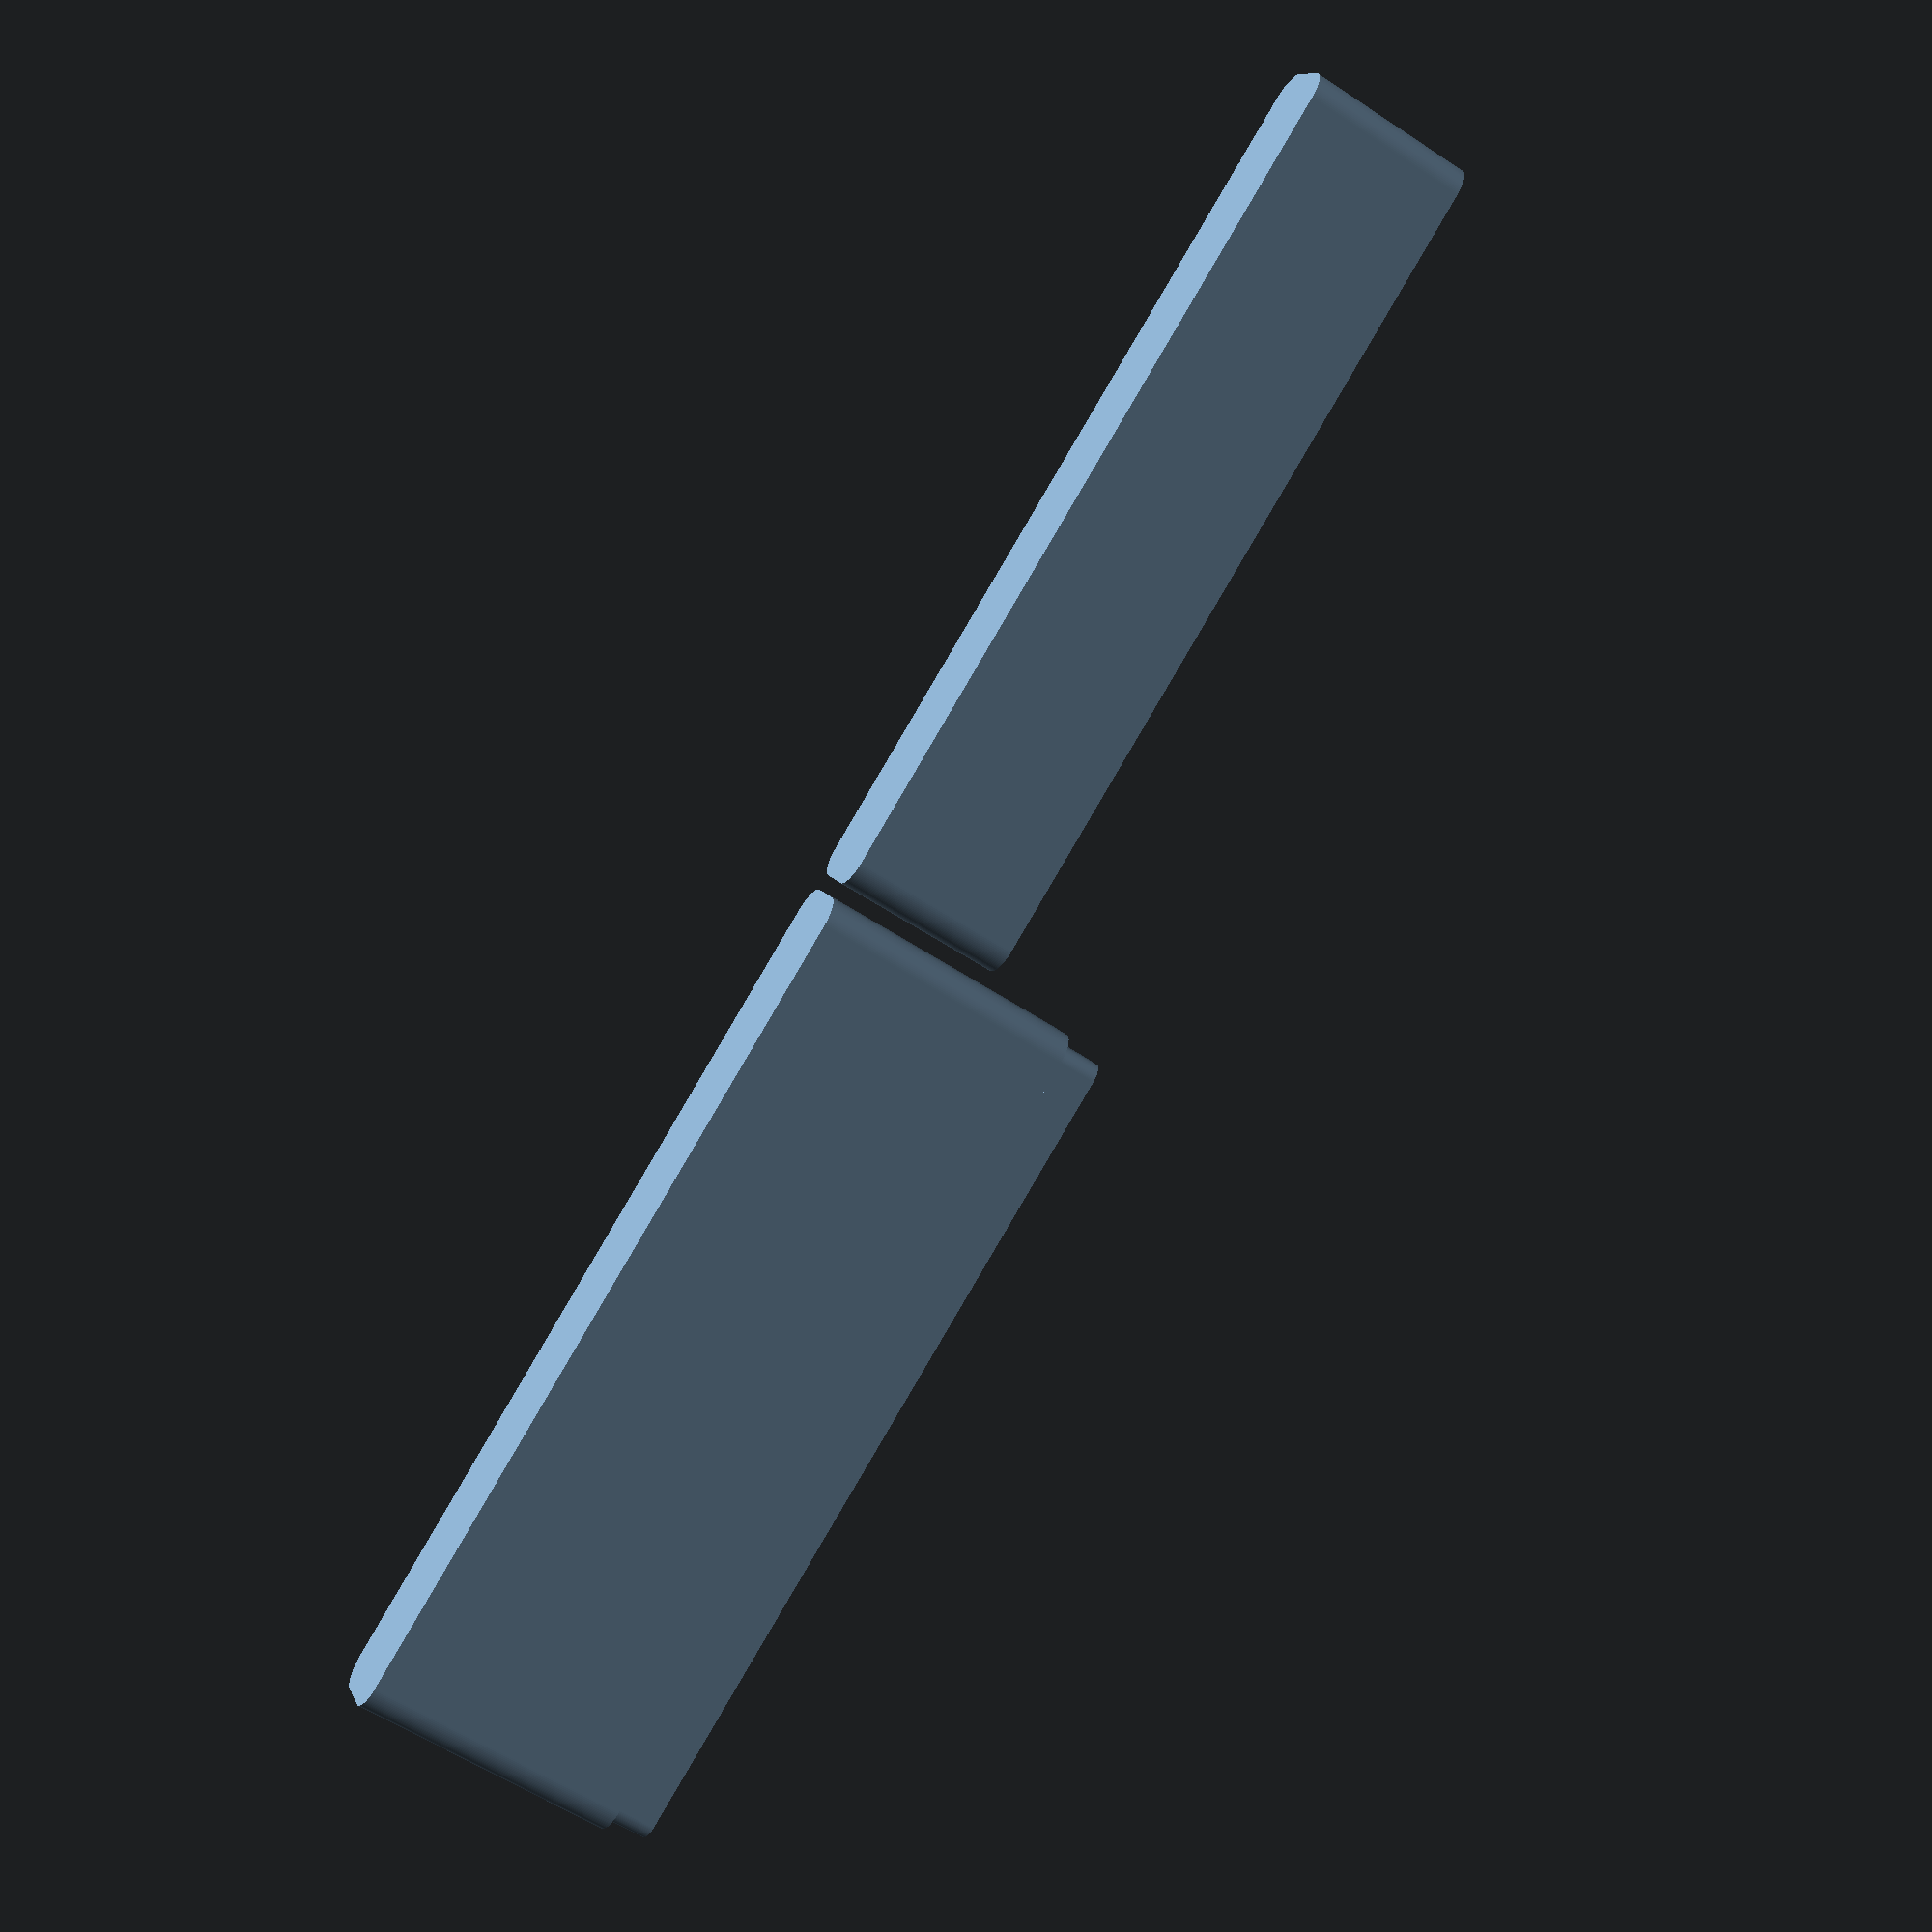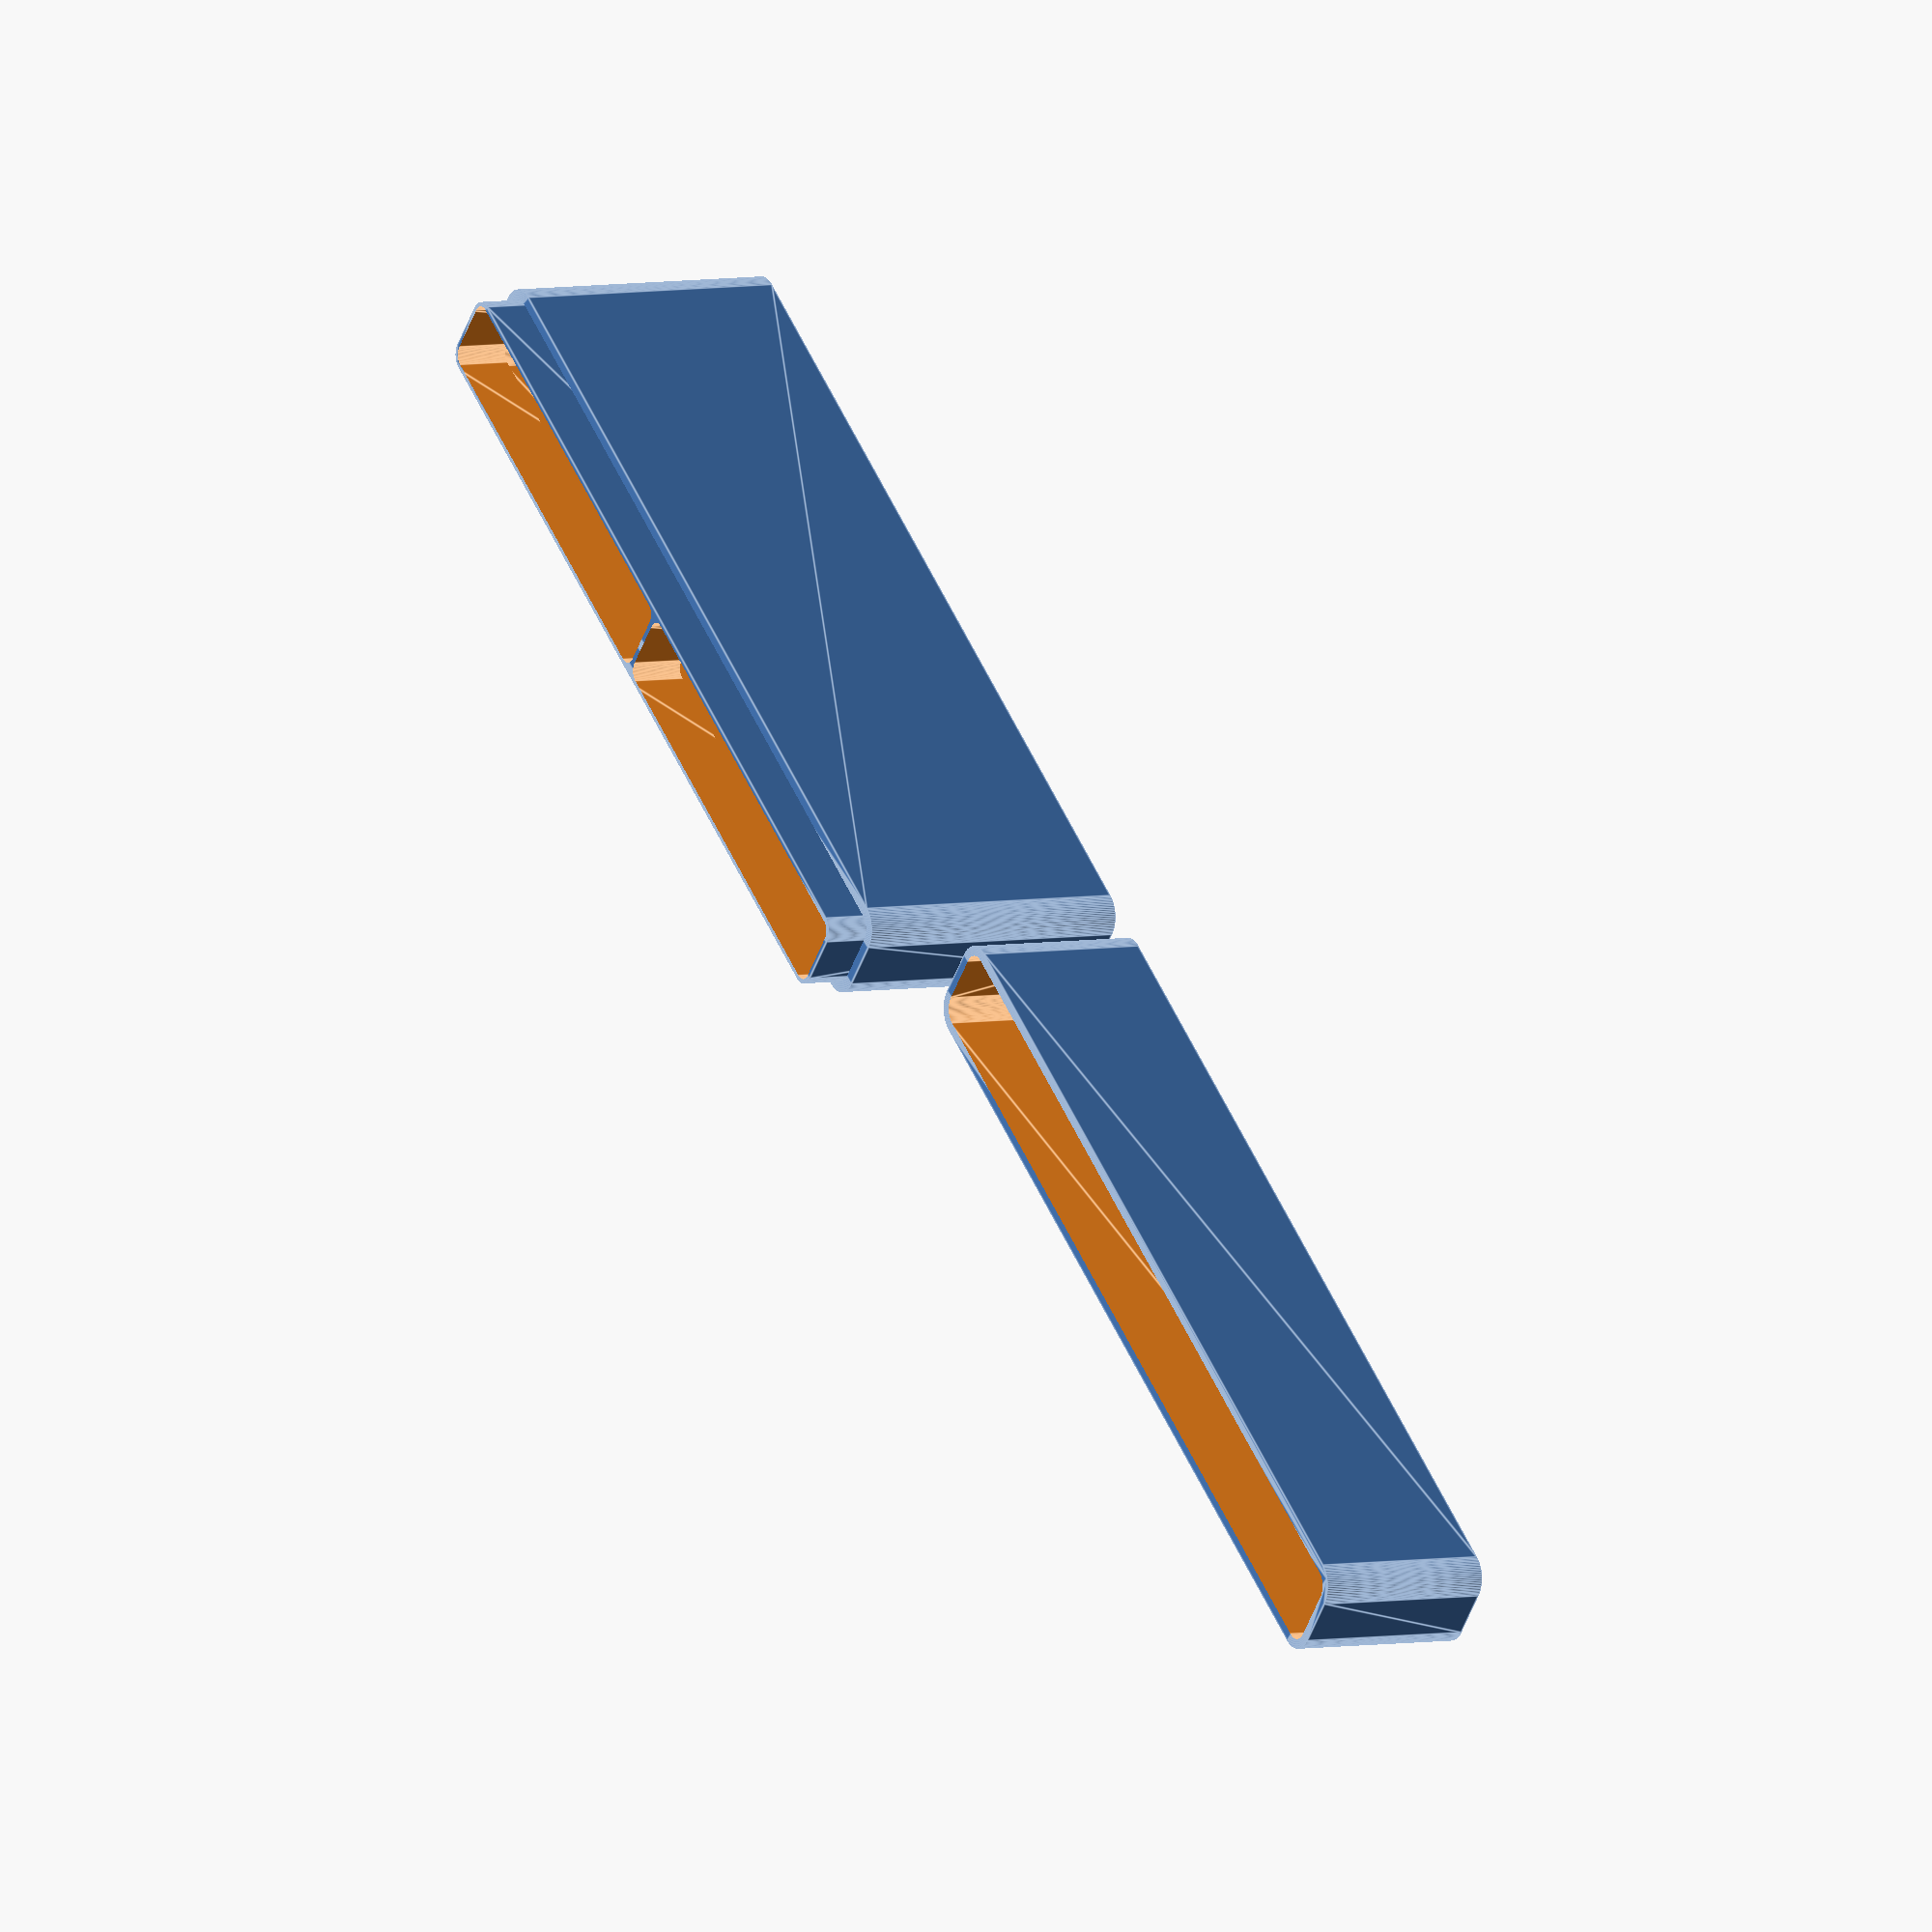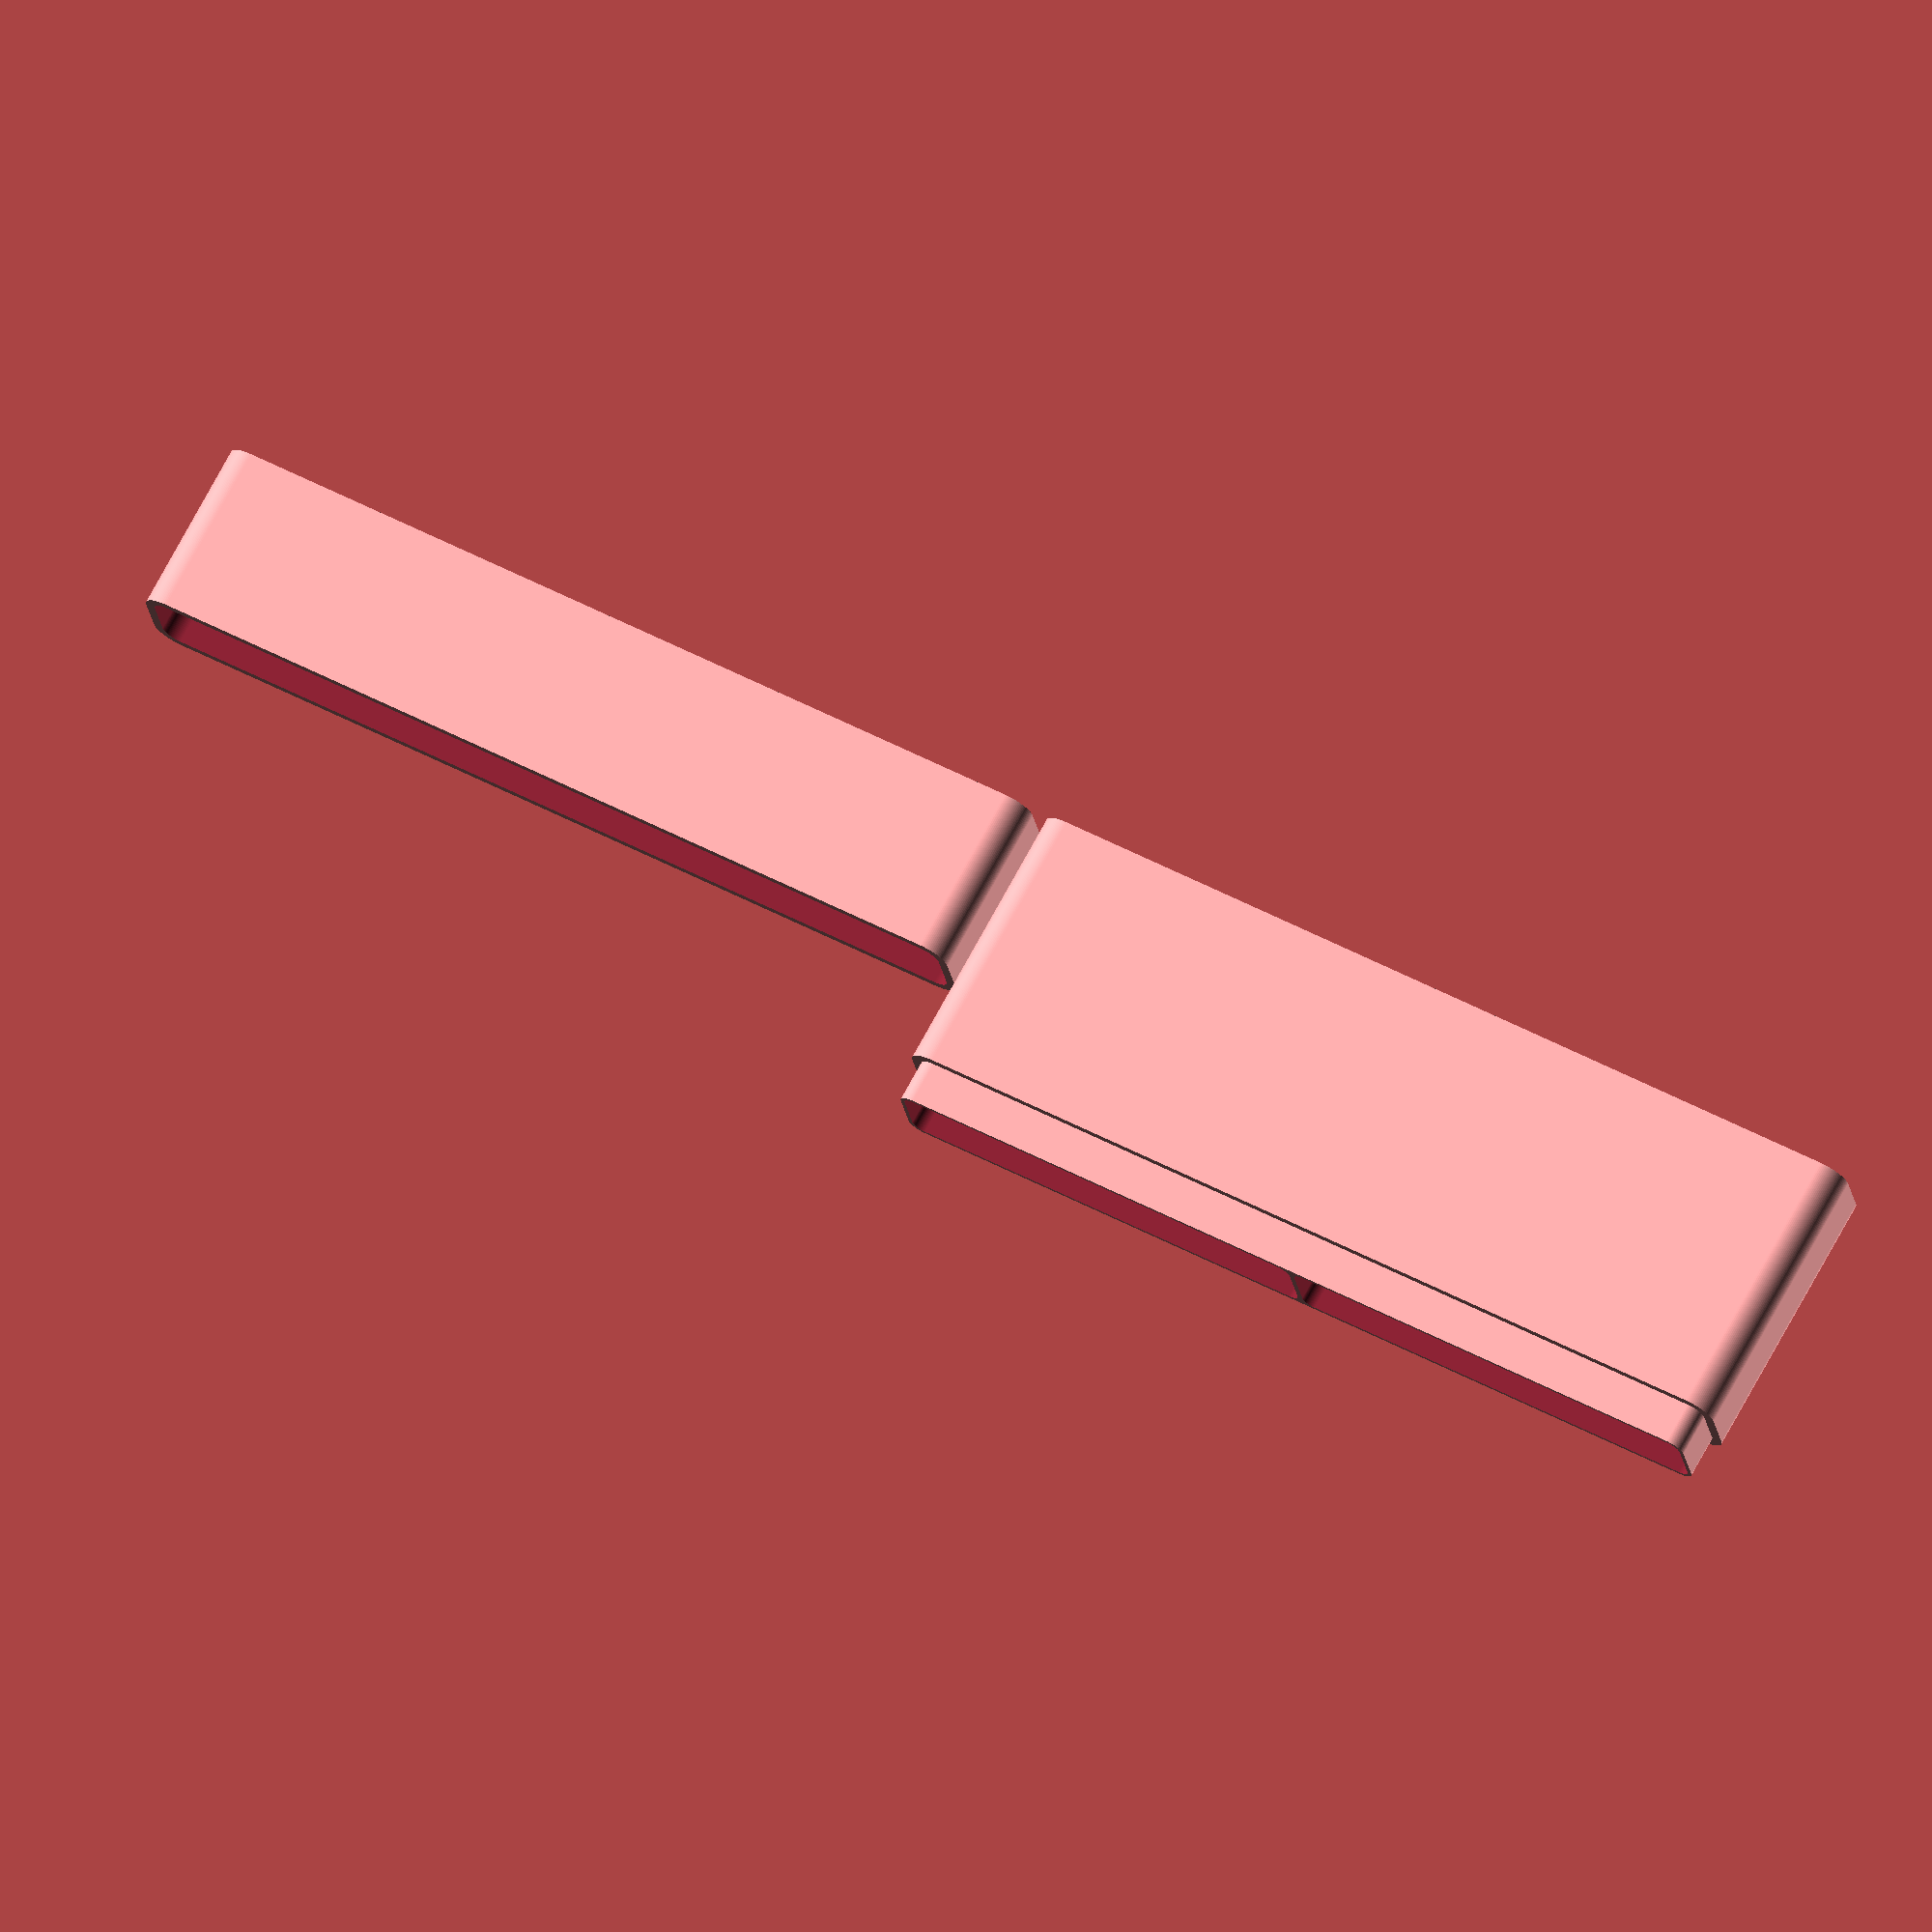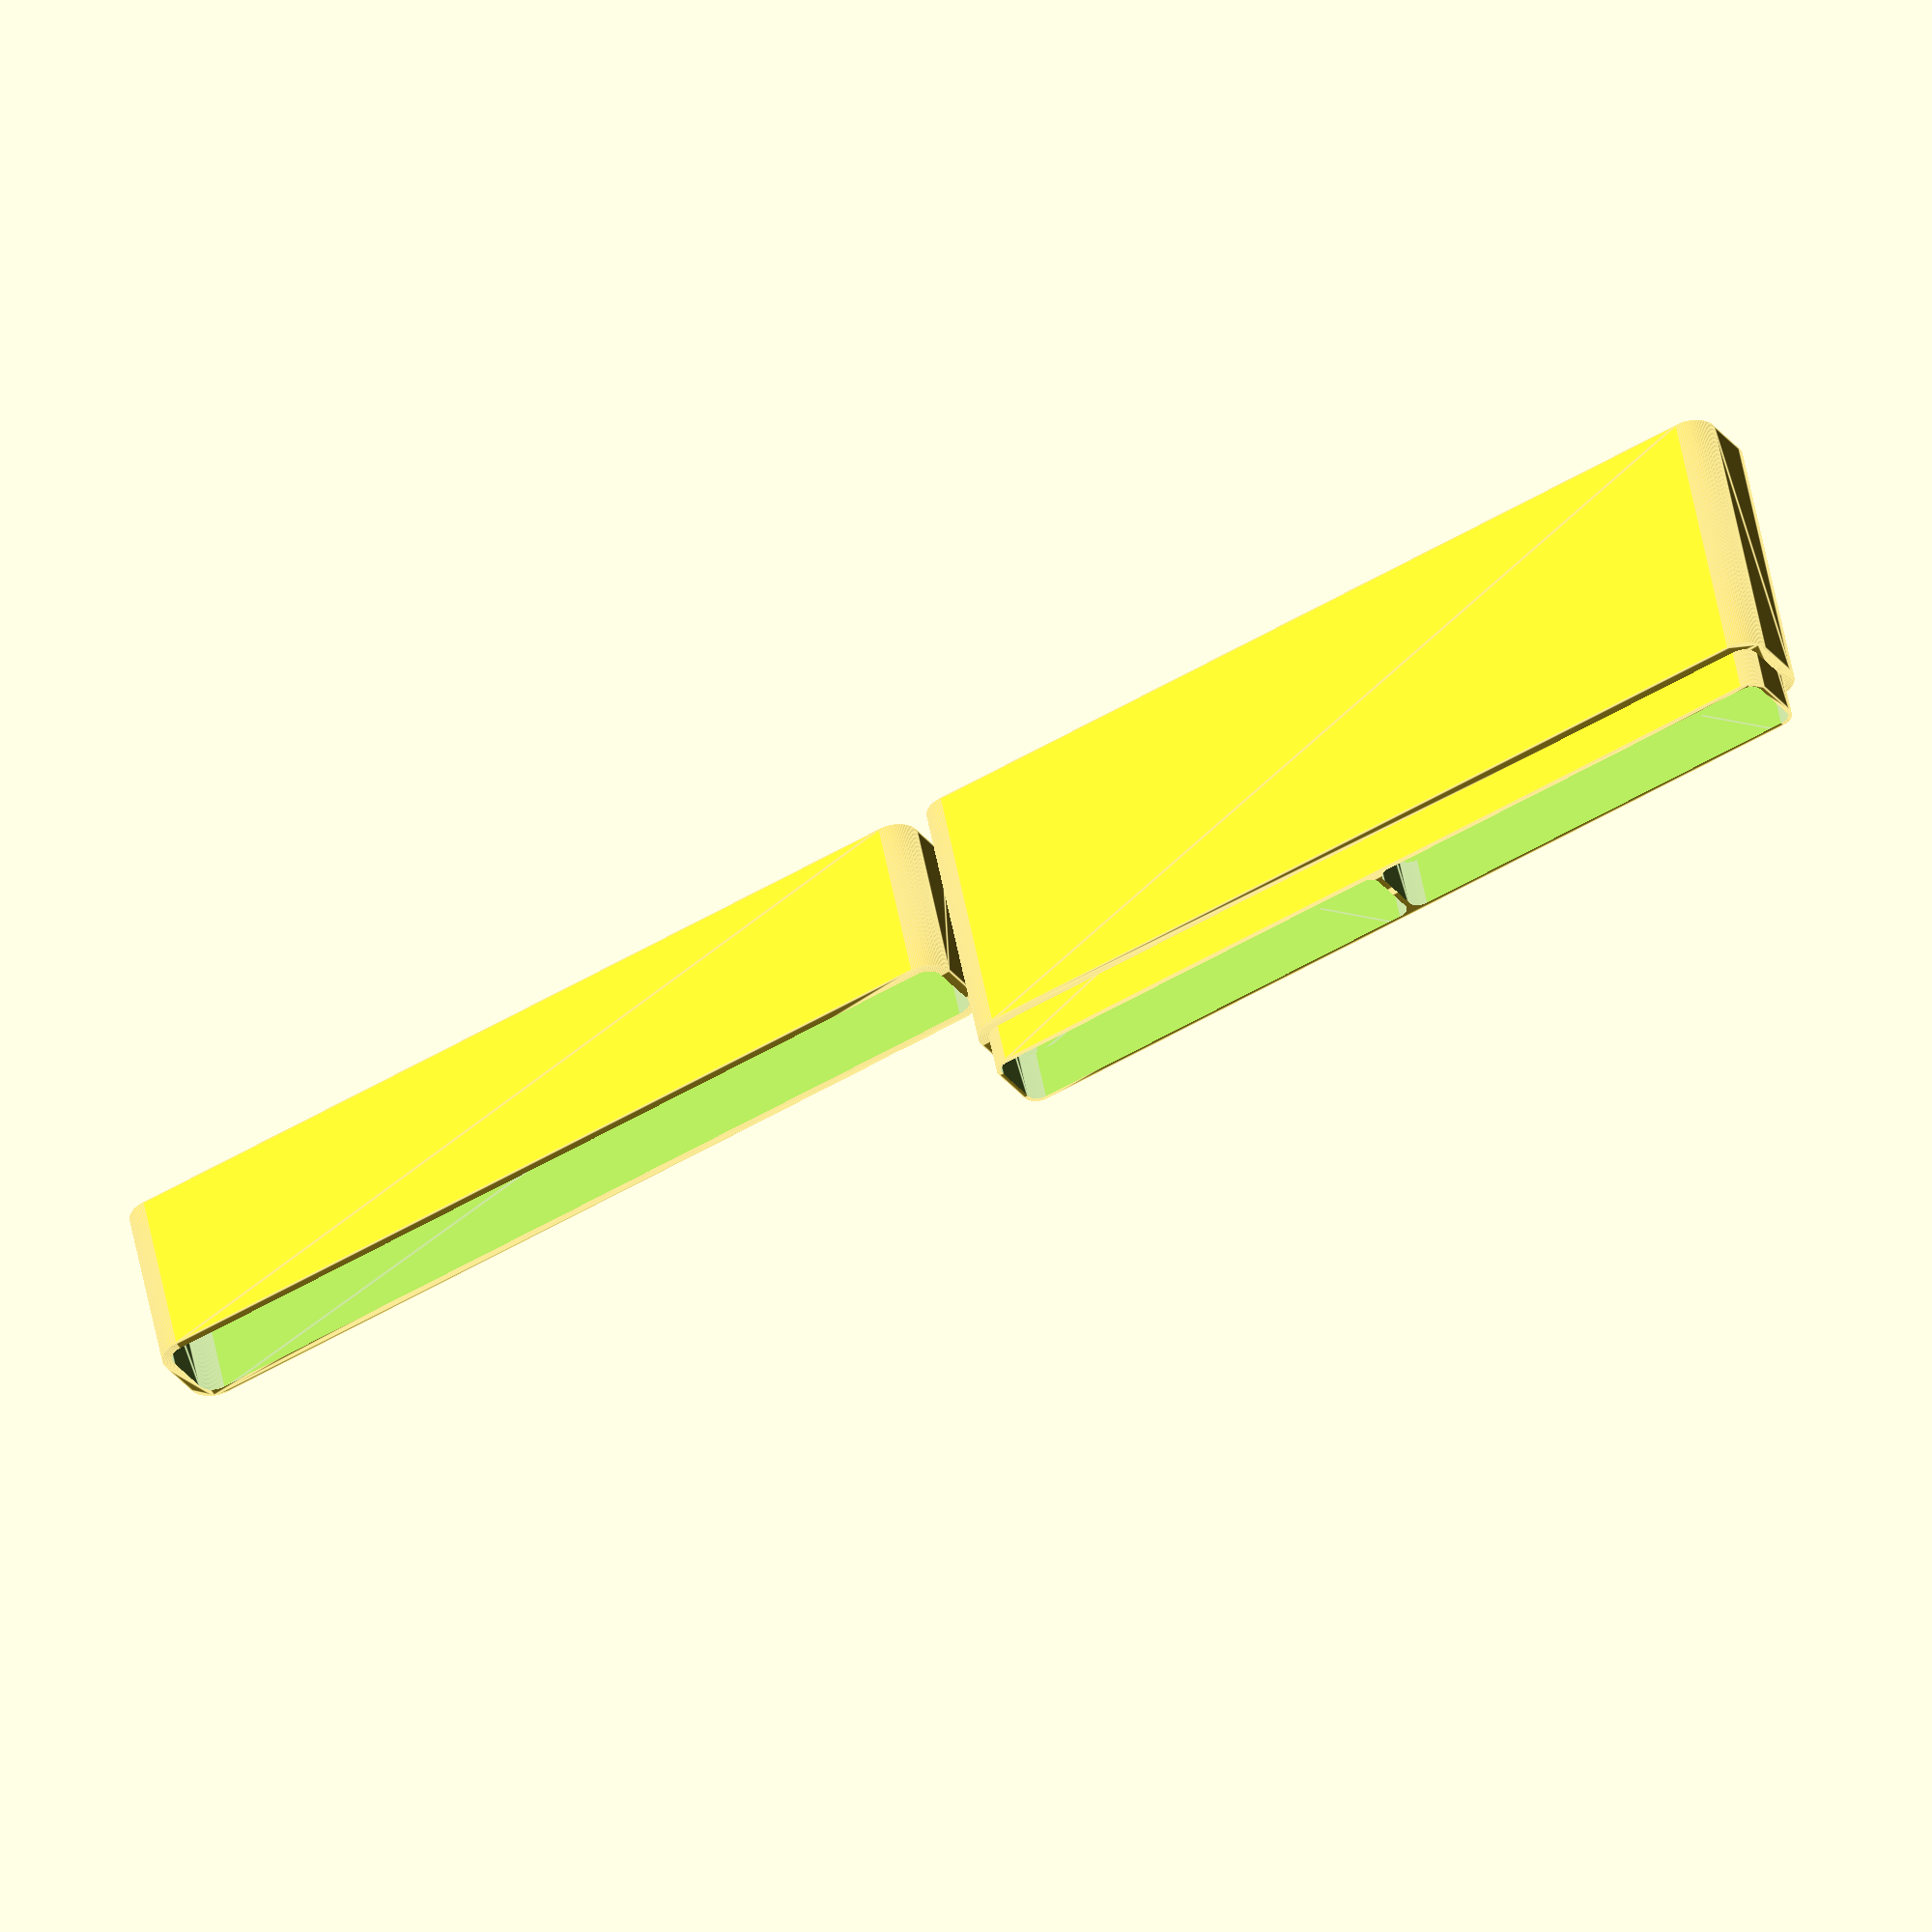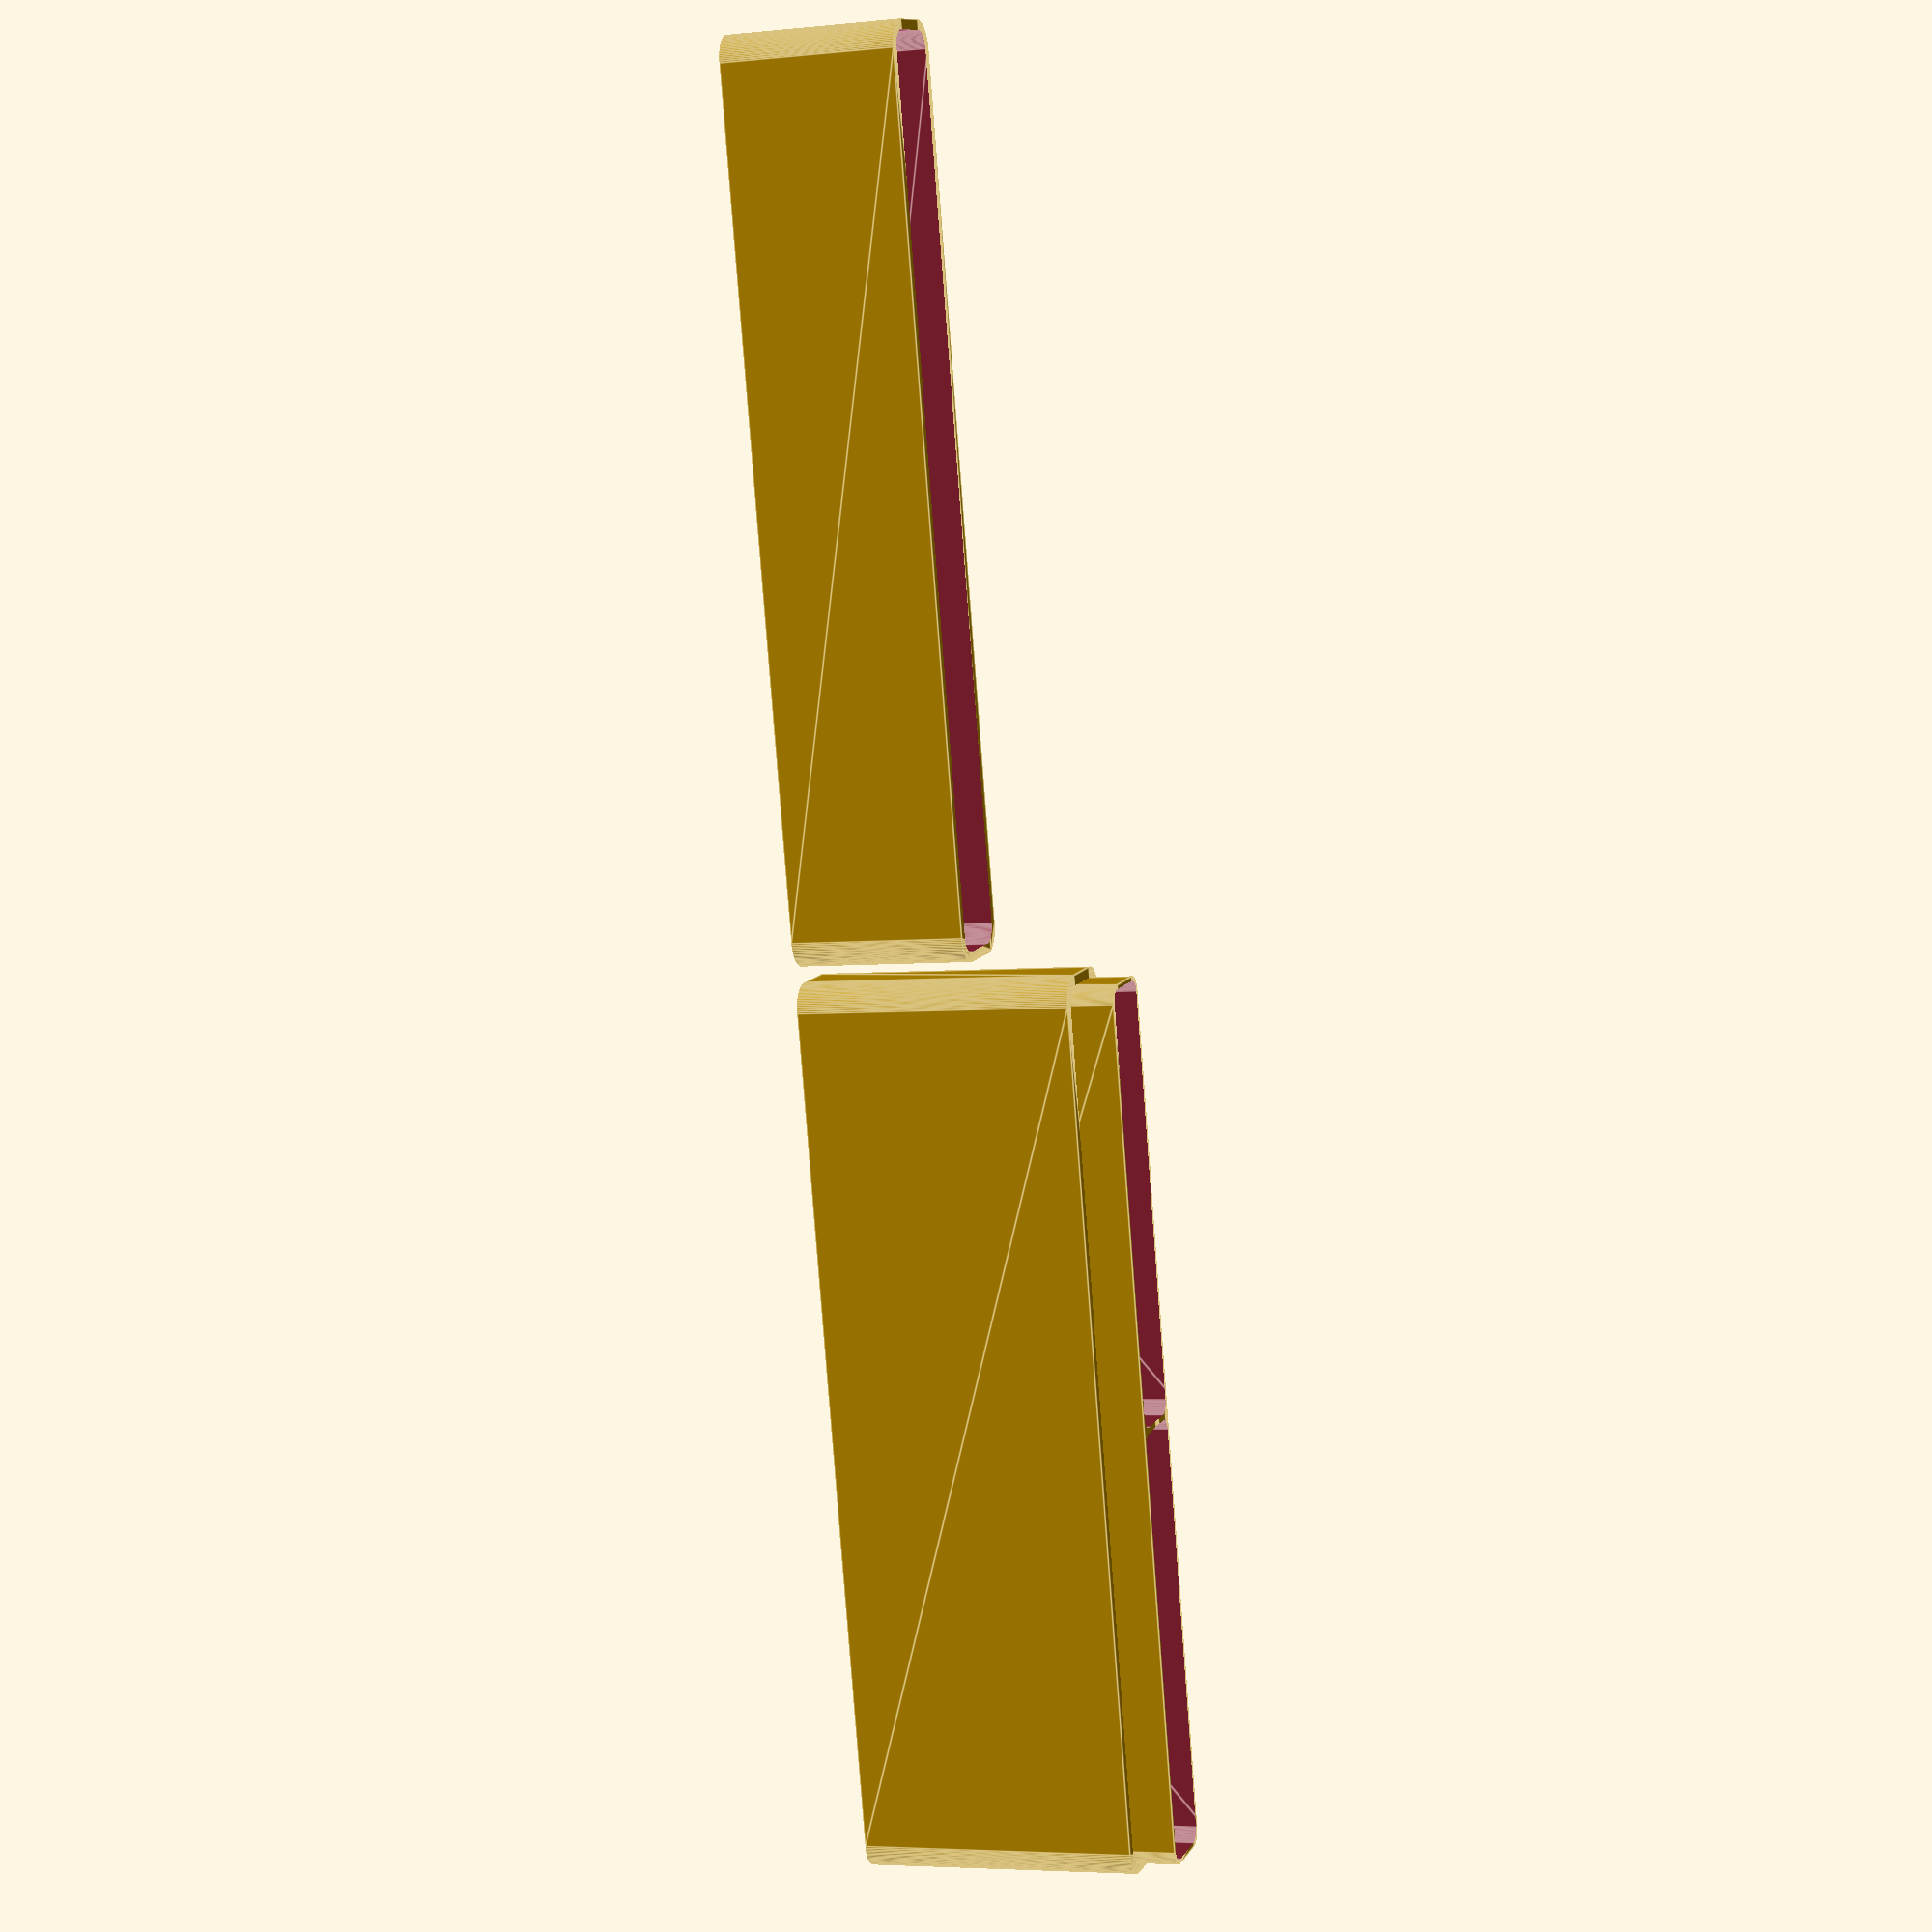
<openscad>
// CUSTOMIZER VARIABLES

part = "all"; // [bottom:Bottom only,lid:Lid only,all:Both bottom and lid]

// in mm. Dimensions of space inside each compartment. Final outside box height & width depends on wall & lip thickness. Includes thickness of compartment separators.
x_compartment_width = 81;
y_width = 14;

// # of compartments
compartments = 2;

// Thickness of walls between compartments
separator_thickness = 1.0;

// The height of both the bottom and lid is the total height of the space inside the container.
bottom_height = 50.0;
lid_height = 31.0;

// Wall thickness in mm. This adds to the outside dimensions of the box.
thickness = 1.8;

// Height of lip above box top, used for the friction fit.
lip_height = 8;

// Height of the lip going below and attached to bottom. Default works well.
lip_overlap_height = 2.0;

// Wall thickness of the attachment lip.
lip_thickness = 0.8;

// Lip outer dimension offset. The larger the number the looser the friction fit.
looseness_offset = 0.15;

// Corner radius in mm (0 = sharp corner).
radius = 5; 

// [Hidden]

// Generate the bottom.
generate_box = (part == "bottom" || part == "all");

// Generate a lid.
generate_lid = (part == "lid" || part == "all");

// resolution
$fn=100; 

x_width = compartments * x_compartment_width + (compartments - 1) * separator_thickness;

echo ("Part", part);
echo ("box", generate_box);
echo ("lid", generate_lid);

x_width_outside = x_width + thickness*2 + lip_thickness*2 + looseness_offset*2;
y_width_outside = y_width + thickness*2 + lip_thickness*2 + looseness_offset*2;
bottom_height_outside = bottom_height + thickness;
lid_height_outside = lid_height + thickness;

corner_radius = min(radius, x_width/2, y_width/2);

// Adjust for cube size after minowski corner union is taken into account
xadj = x_width_outside - (corner_radius*2);
yadj = y_width_outside - (corner_radius*2);

// ---- Generate bottom
box_height_total = bottom_height_outside + lip_height;
lip_overlap_cut_total = bottom_height - lip_overlap_height;

if (generate_box) {
	translate([-((x_width_outside/2+2) * (generate_lid ? 1 : 0)), 0, 0]) difference() 
	{
		union() 
		{
            // Outer body
            translate([0,0,bottom_height_outside/4]) minkowski()
            {
                cube([xadj,yadj,bottom_height_outside/2],center=true);
                cylinder(r=corner_radius,h=bottom_height_outside/2);
            }
          
            corner_lip = max(0.1, corner_radius - thickness - looseness_offset);
            
            // Inner body that forms lip
			translate([0,0,box_height_total/4]) minkowski()
			{
			 cube([x_width_outside - thickness*2 - corner_lip*2 - looseness_offset*2,
                   y_width_outside - thickness * 2 - corner_lip*2 - looseness_offset*2,
                   box_height_total/2],
                   center=true);
			 cylinder(r=corner_lip,h=box_height_total/2);
			}
		}

		// Cut out inside
		union() 
		{
            inside_lip_radius = max(0.1, corner_radius - thickness - lip_thickness - looseness_offset);
            compartment_width = (x_width - (compartments - 1) * separator_thickness) / compartments;
            for (c = [1 : compartments])
                translate([(c - 1) * (compartment_width + separator_thickness) - (x_width - compartment_width) /2,0,(box_height_total)/4 + thickness]) minkowski()
                {
                 cube([compartment_width - inside_lip_radius*2, 
                       y_width - inside_lip_radius*2, 
                       (box_height_total)/2],
                       center=true);
                 cylinder(r=inside_lip_radius,h=box_height_total/2);
                }

            c_radius = max(0.1, corner_radius - thickness);
			// cut out even more to make connector lip only go so deep
			translate([0,0,((lip_overlap_cut_total)/4)  + thickness  ]) minkowski()
			{
			 cube([x_width_outside - thickness*2 - c_radius*2,y_width_outside - thickness*2 - c_radius*2, lip_overlap_cut_total/2],center=true);
			 cylinder(r=c_radius,h=lip_overlap_cut_total/2);
			}
            

		}
	};
}

// Generate the lid
if (generate_lid) {
	translate([(x_width_outside/2+1) * (generate_box ? 1 : 0), 0, lid_height_outside/4]) {
		difference() 
		{
			// Body
			minkowski()
			{
			 cube([xadj,yadj,lid_height_outside/2],center=true);
			 cylinder(r=corner_radius,h=lid_height_outside/2);
			}
            
            corner_inner = max(0.1, corner_radius - thickness);
			
            // Cut out inside
			translate([0,0,thickness]) minkowski()
			{
			 cube([x_width_outside-corner_inner*2-thickness*2,y_width_outside-corner_inner*2-thickness*2,lid_height/2],center=true);
			 cylinder(r=corner_inner,h=lid_height/2);
			}
		}
	};
}



</openscad>
<views>
elev=237.4 azim=27.2 roll=304.8 proj=p view=solid
elev=174.9 azim=220.4 roll=120.8 proj=o view=edges
elev=108.0 azim=350.2 roll=151.7 proj=o view=wireframe
elev=127.0 azim=329.6 roll=190.5 proj=o view=edges
elev=4.6 azim=256.3 roll=288.6 proj=p view=edges
</views>
